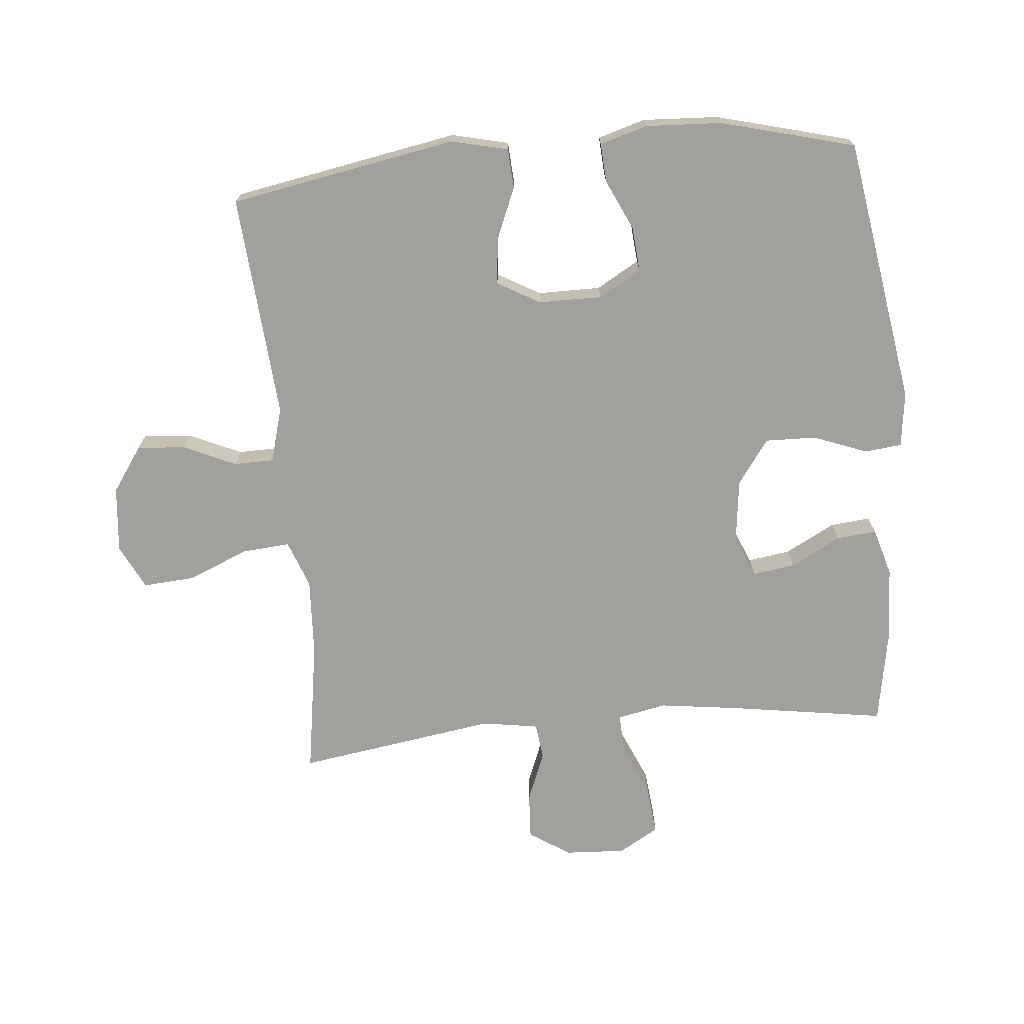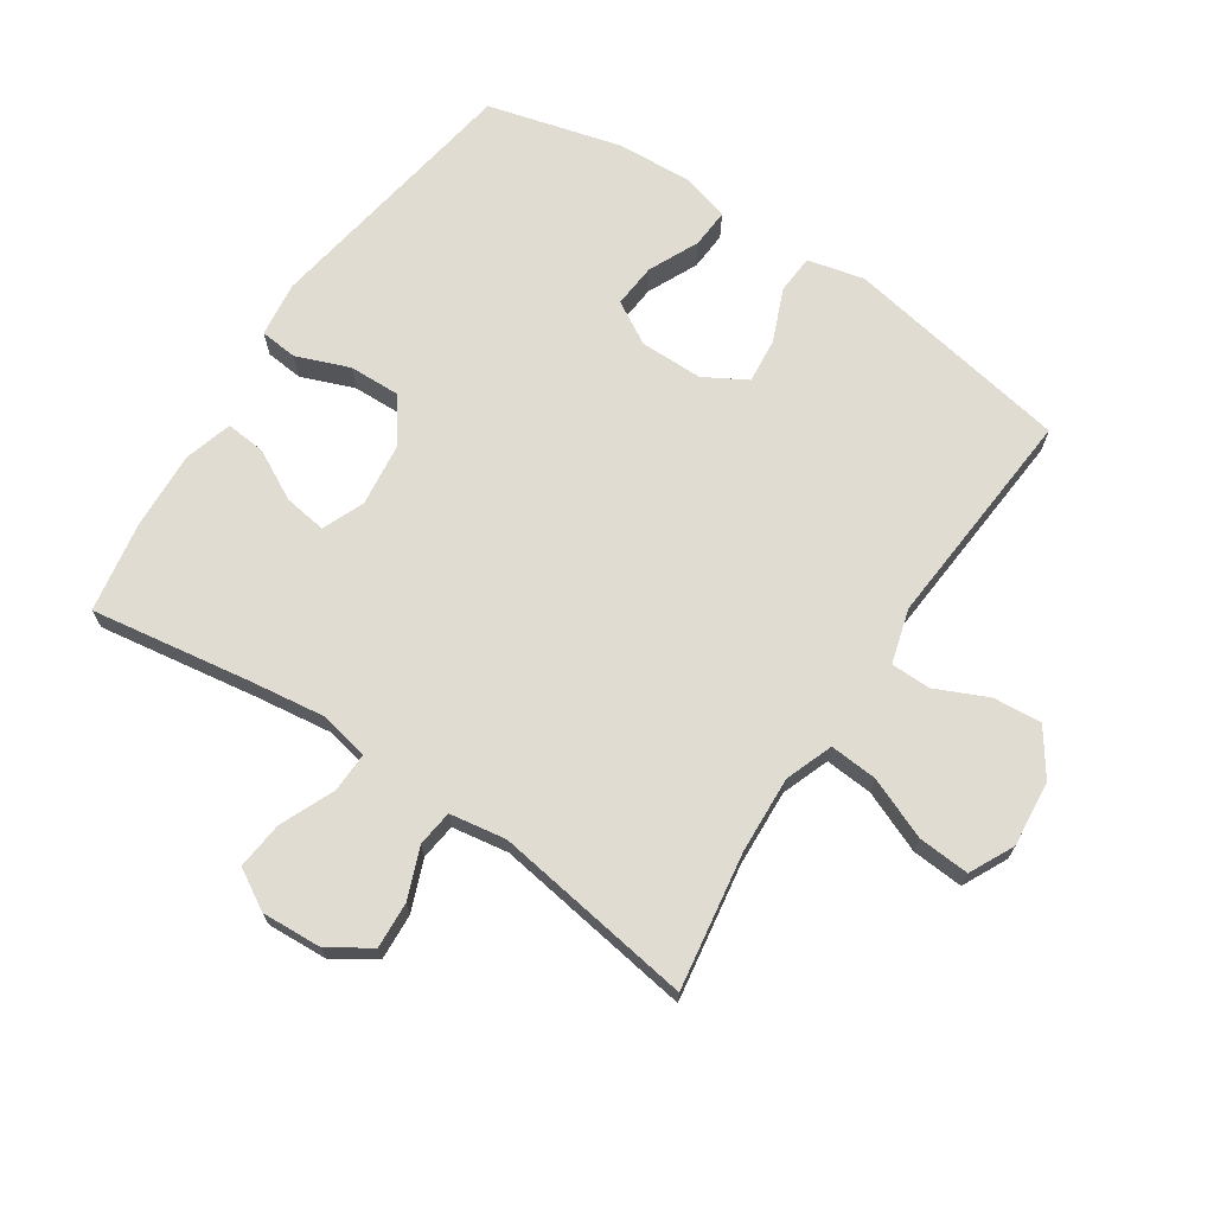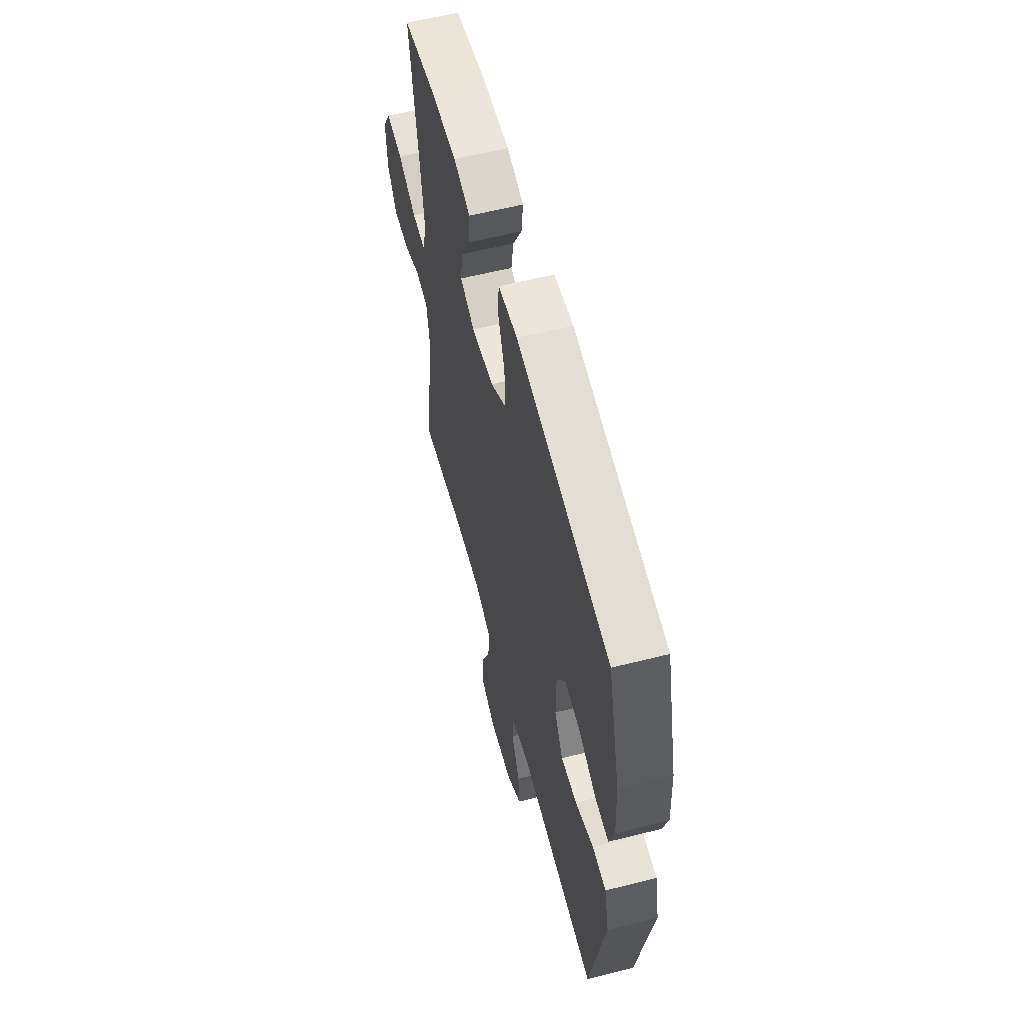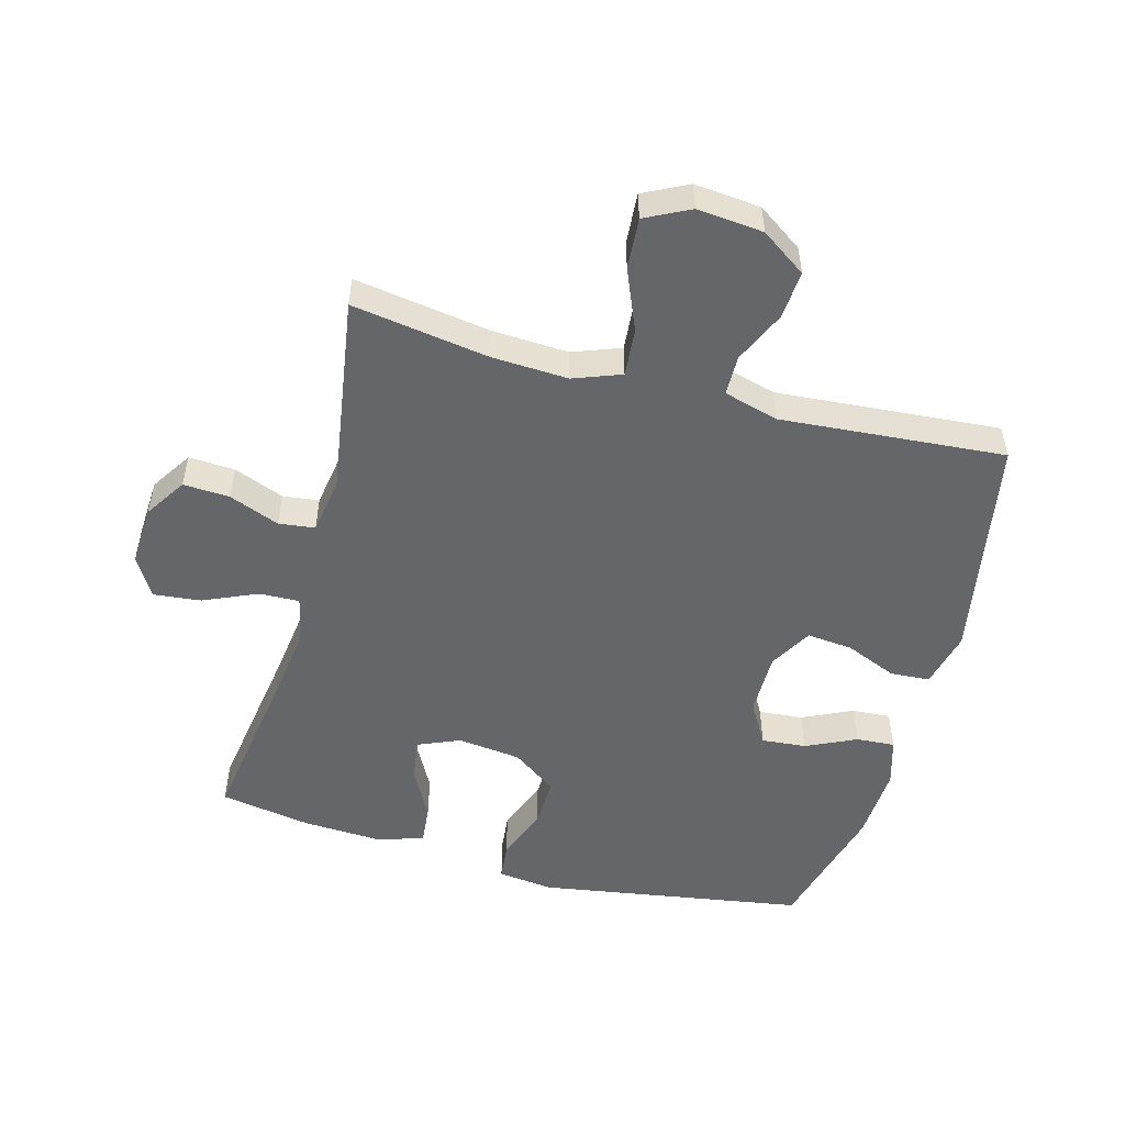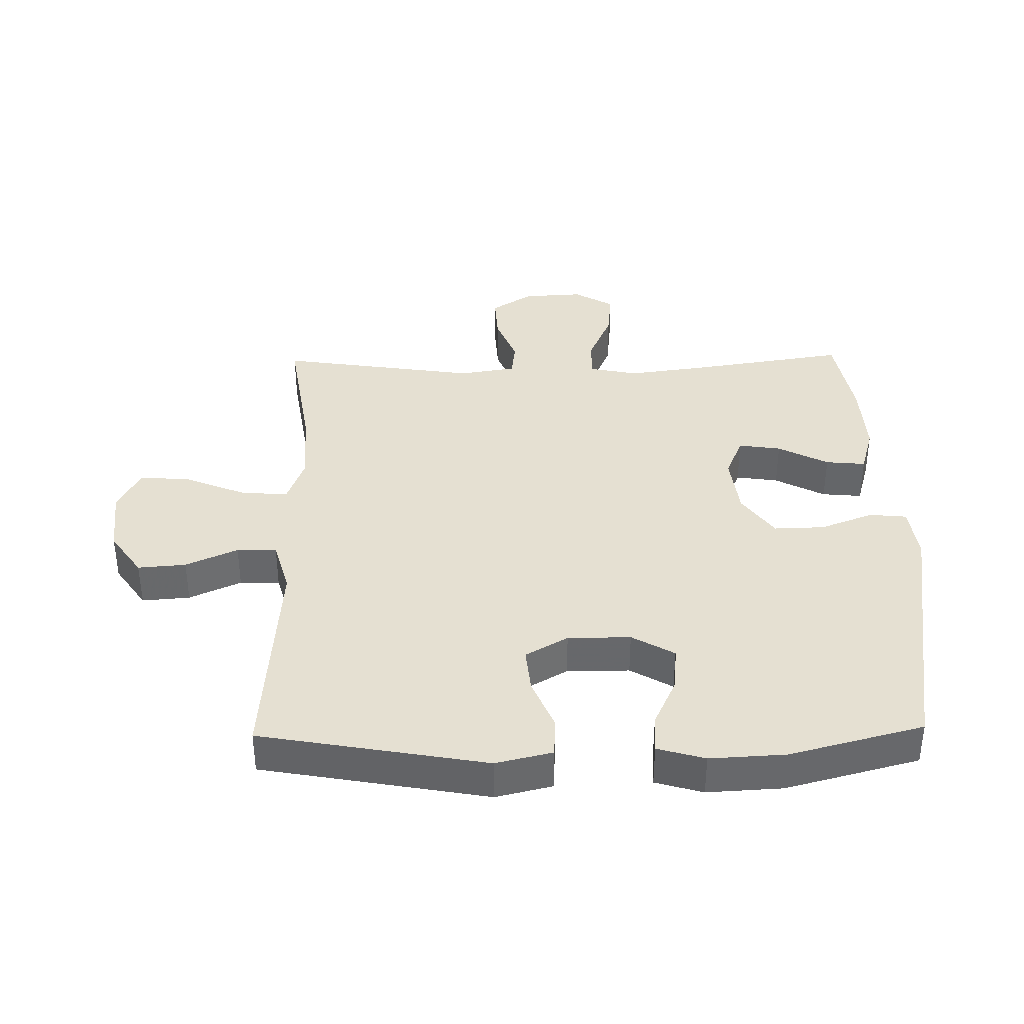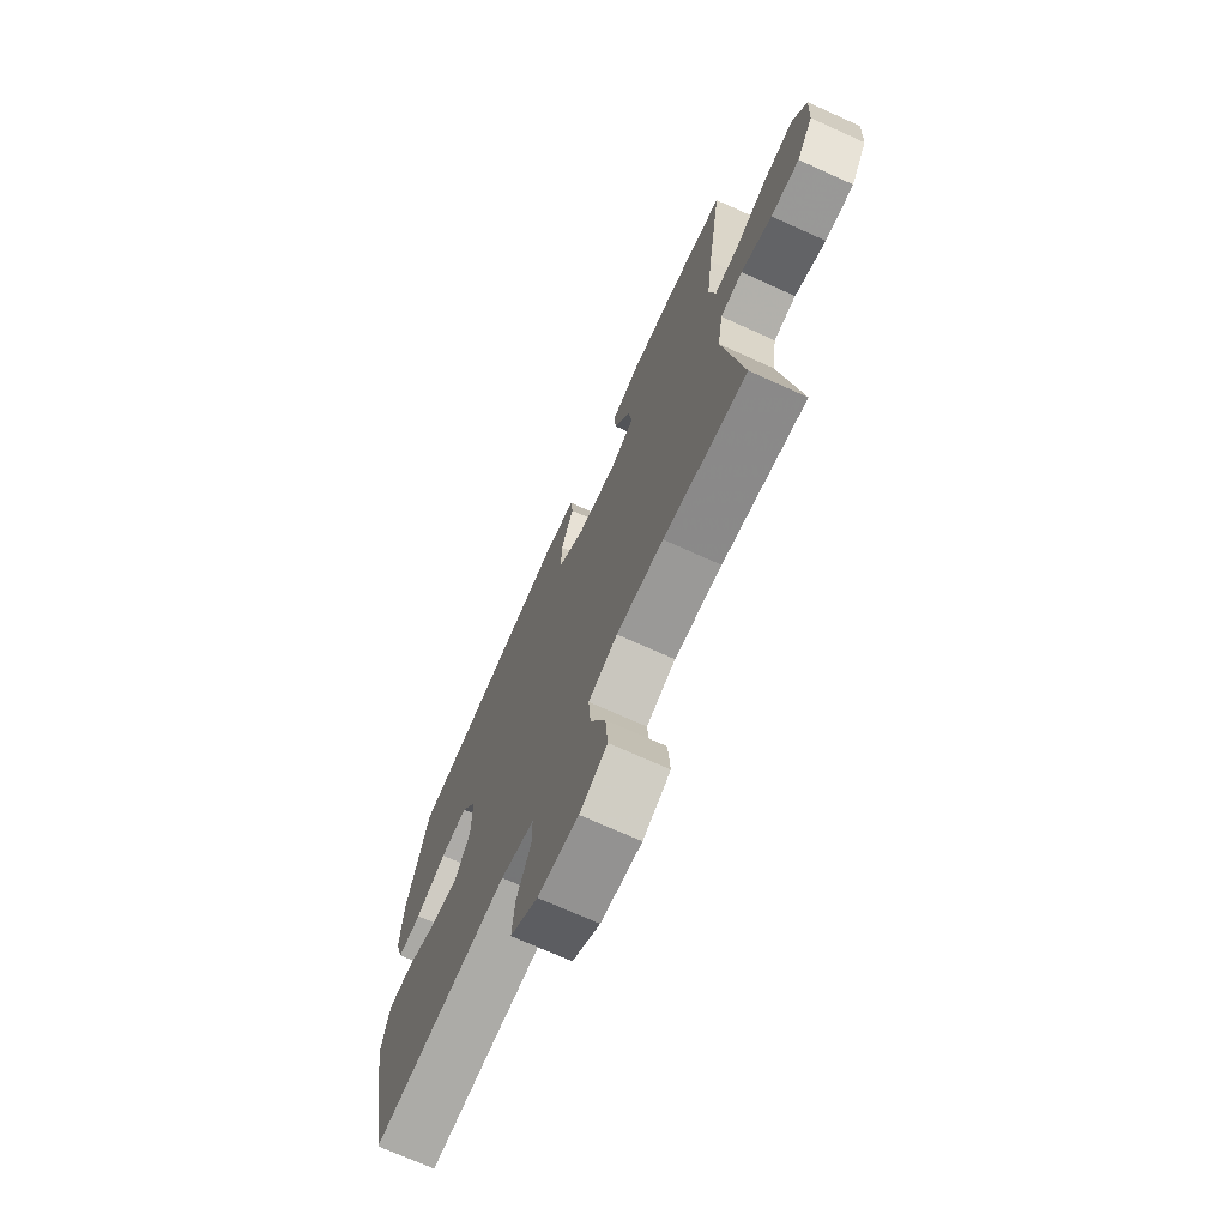
<metadata>
{"format":"obj","ext":"obj","renderer":"f3d","projection":"perspective","resolution":1024,"background":"white","views":[{"elev":-71.6,"azim":-84.8,"up":"+Y"},{"elev":69.3,"azim":123.5,"up":"+Y"},{"elev":59.0,"azim":-104.6,"up":"+Z"},{"elev":-51.7,"azim":164.8,"up":"+Y"},{"elev":37.8,"azim":-91.1,"up":"+Y"},{"elev":-71.8,"azim":65.7,"up":"+Z"}]}
</metadata>
<code>
v -0.5 0.07 0.5
v -0.079 0.07 0.568
v 0.008 0.07 0.557
v 0.014 0.07 0.498
v -0.018 0.07 0.414
v -0.02 0.07 0.334
v 0.05 0.07 0.284
v 0.15 0.07 0.272
v 0.216 0.07 0.3
v 0.206 0.07 0.367
v 0.164 0.07 0.446
v 0.158 0.07 0.509
v 0.234 0.07 0.531
v 0.356 0.07 0.525
v 0.5 0.07 0.5
v 0.462 0.07 0.25
v 0.446 0.07 0.128
v 0.462 0.07 0.051
v 0.525 0.07 0.053
v 0.61 0.07 0.09
v 0.685 0.07 0.098
v 0.722 0.07 0.035
v 0.717 0.07 -0.06
v 0.675 0.07 -0.125
v 0.602 0.07 -0.121
v 0.523 0.07 -0.09
v 0.466 0.07 -0.097
v 0.452 0.07 -0.186
v 0.5 0.07 -0.5
v 0.286 0.07 -0.467
v 0.165 0.07 -0.461
v 0.09 0.07 -0.489
v 0.096 0.07 -0.564
v 0.136 0.07 -0.66
v 0.142 0.07 -0.741
v 0.072 0.07 -0.776
v -0.032 0.07 -0.766
v -0.103 0.07 -0.717
v -0.097 0.07 -0.641
v -0.06 0.07 -0.559
v -0.061 0.07 -0.496
v -0.147 0.07 -0.472
v -0.5 0.07 -0.5
v -0.565 0.07 -0.143
v -0.544 0.07 -0.054
v -0.482 0.07 -0.05
v -0.4 0.07 -0.084
v -0.328 0.07 -0.091
v -0.29 0.07 -0.024
v -0.29 0.07 0.075
v -0.329 0.07 0.142
v -0.399 0.07 0.136
v -0.478 0.07 0.099
v -0.539 0.07 0.095
v -0.561 0.07 0.17
v -0.555 0.07 0.289
v -0.5 0 0.5
v -0.079 0 0.568
v 0.008 0 0.557
v 0.014 0 0.498
v -0.018 0 0.414
v -0.02 0 0.334
v 0.05 0 0.284
v 0.15 0 0.272
v 0.216 0 0.3
v 0.206 0 0.367
v 0.164 0 0.446
v 0.158 0 0.509
v 0.234 0 0.531
v 0.356 0 0.525
v 0.5 0 0.5
v 0.462 0 0.25
v 0.446 0 0.128
v 0.462 0 0.051
v 0.525 0 0.053
v 0.61 0 0.09
v 0.685 0 0.098
v 0.722 0 0.035
v 0.717 0 -0.06
v 0.675 0 -0.125
v 0.602 0 -0.121
v 0.523 0 -0.09
v 0.466 0 -0.097
v 0.452 0 -0.186
v 0.5 0 -0.5
v 0.286 0 -0.467
v 0.165 0 -0.461
v 0.09 0 -0.489
v 0.096 0 -0.564
v 0.136 0 -0.66
v 0.142 0 -0.741
v 0.072 0 -0.776
v -0.032 0 -0.766
v -0.103 0 -0.717
v -0.097 0 -0.641
v -0.06 0 -0.559
v -0.061 0 -0.496
v -0.147 0 -0.472
v -0.5 0 -0.5
v -0.565 0 -0.143
v -0.544 0 -0.054
v -0.482 0 -0.05
v -0.4 0 -0.084
v -0.328 0 -0.091
v -0.29 0 -0.024
v -0.29 0 0.075
v -0.329 0 0.142
v -0.399 0 0.136
v -0.478 0 0.099
v -0.539 0 0.095
v -0.561 0 0.17
v -0.555 0 0.289
f 3 4 5
f 2 3 5
f 1 2 5
f 56 1 5
f 55 56 5
f 54 55 5
f 53 54 5
f 52 53 5
f 51 52 5 6
f 50 51 6 7
f 49 50 7 8
f 48 49 8 9
f 45 46 47
f 44 45 47
f 43 44 47
f 42 43 47
f 41 42 47 48
f 38 39 40
f 37 38 40
f 36 37 40
f 35 36 40
f 34 35 40
f 33 34 40
f 32 33 40 41
f 41 48 9
f 32 41 9
f 31 32 9
f 28 29 30
f 30 31 9
f 28 30 9
f 27 28 9
f 24 25 26
f 23 24 26
f 22 23 26
f 21 22 26
f 20 21 26
f 19 20 26
f 18 19 26 27
f 14 15 16
f 13 14 16
f 12 13 16
f 11 12 16
f 10 11 16
f 10 16 17
f 17 18 27
f 10 17 27
f 9 10 27
f 61 60 59
f 61 59 58
f 61 58 57
f 61 57 112
f 61 112 111
f 61 111 110
f 61 110 109
f 61 109 108
f 62 61 108 107
f 63 62 107 106
f 64 63 106 105
f 65 64 105 104
f 103 102 101
f 103 101 100
f 103 100 99
f 103 99 98
f 104 103 98 97
f 96 95 94
f 96 94 93
f 96 93 92
f 96 92 91
f 96 91 90
f 96 90 89
f 97 96 89 88
f 65 104 97
f 65 97 88
f 65 88 87
f 86 85 84
f 65 87 86
f 65 86 84
f 65 84 83
f 82 81 80
f 82 80 79
f 82 79 78
f 82 78 77
f 82 77 76
f 82 76 75
f 83 82 75 74
f 72 71 70
f 72 70 69
f 72 69 68
f 72 68 67
f 72 67 66
f 73 72 66
f 83 74 73
f 83 73 66
f 83 66 65
f 1 57 58 2
f 2 58 59 3
f 3 59 60 4
f 4 60 61 5
f 5 61 62 6
f 6 62 63 7
f 7 63 64 8
f 8 64 65 9
f 9 65 66 10
f 10 66 67 11
f 11 67 68 12
f 12 68 69 13
f 13 69 70 14
f 14 70 71 15
f 15 71 72 16
f 16 72 73 17
f 17 73 74 18
f 18 74 75 19
f 19 75 76 20
f 20 76 77 21
f 21 77 78 22
f 22 78 79 23
f 23 79 80 24
f 24 80 81 25
f 25 81 82 26
f 26 82 83 27
f 27 83 84 28
f 28 84 85 29
f 29 85 86 30
f 30 86 87 31
f 31 87 88 32
f 32 88 89 33
f 33 89 90 34
f 34 90 91 35
f 35 91 92 36
f 36 92 93 37
f 37 93 94 38
f 38 94 95 39
f 39 95 96 40
f 40 96 97 41
f 41 97 98 42
f 42 98 99 43
f 43 99 100 44
f 44 100 101 45
f 45 101 102 46
f 46 102 103 47
f 47 103 104 48
f 48 104 105 49
f 49 105 106 50
f 50 106 107 51
f 51 107 108 52
f 52 108 109 53
f 53 109 110 54
f 54 110 111 55
f 55 111 112 56
f 56 112 57 1

</code>
